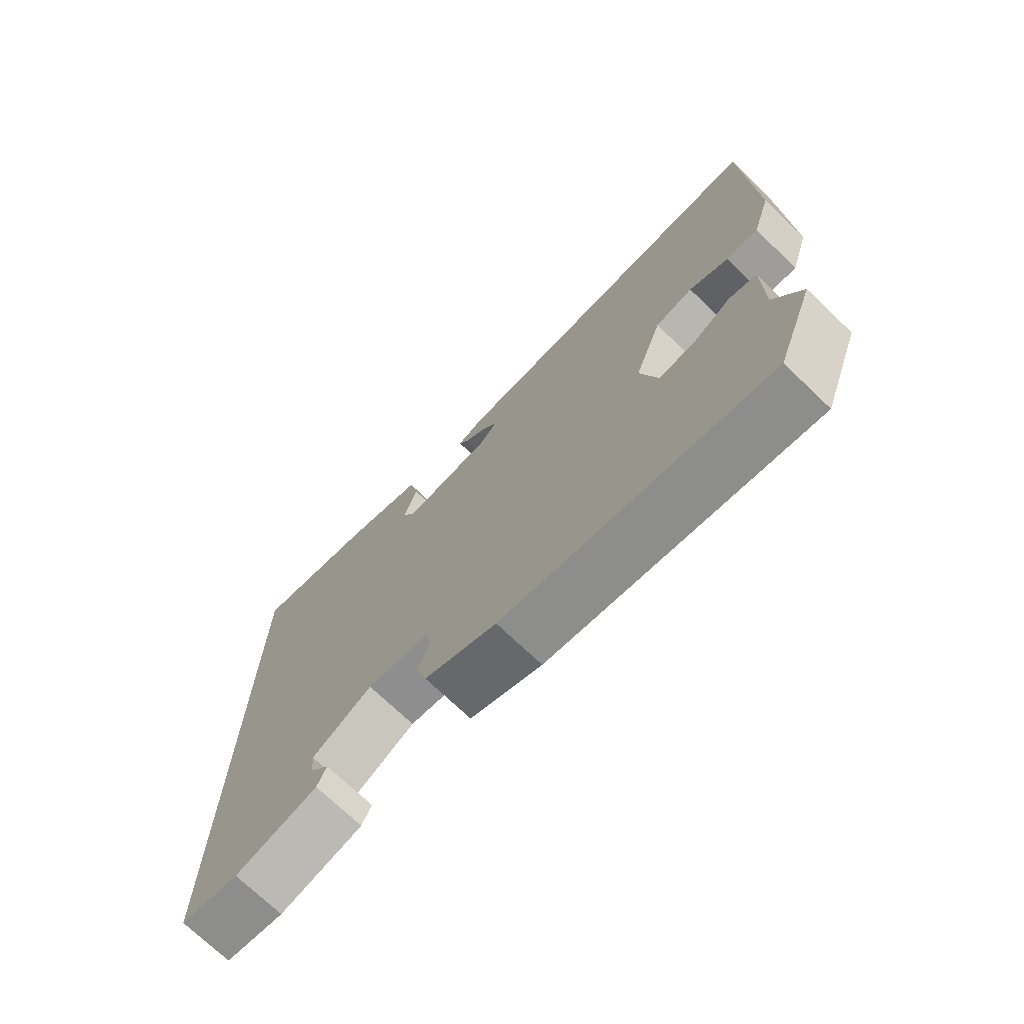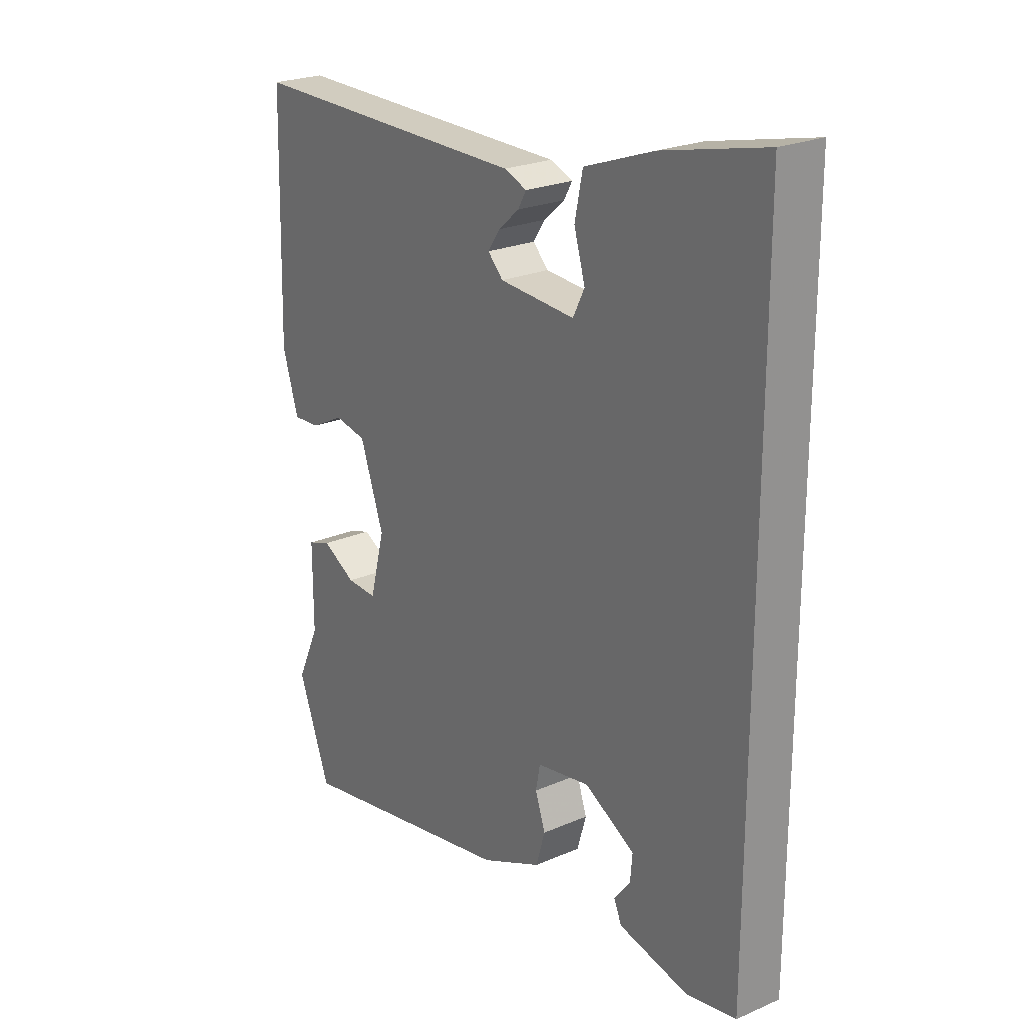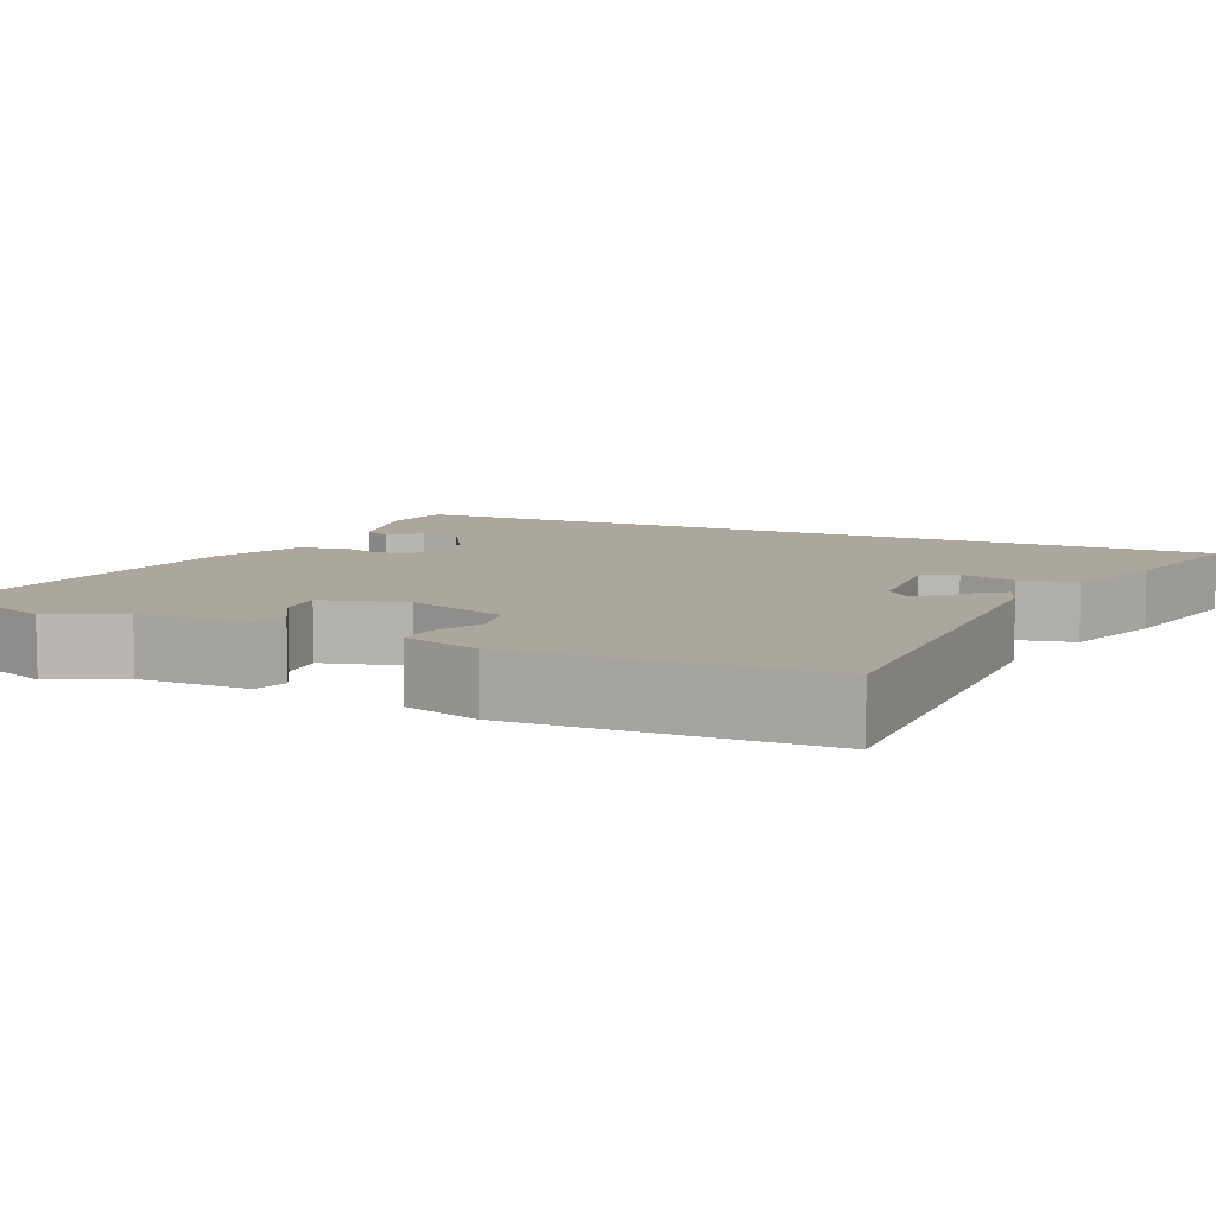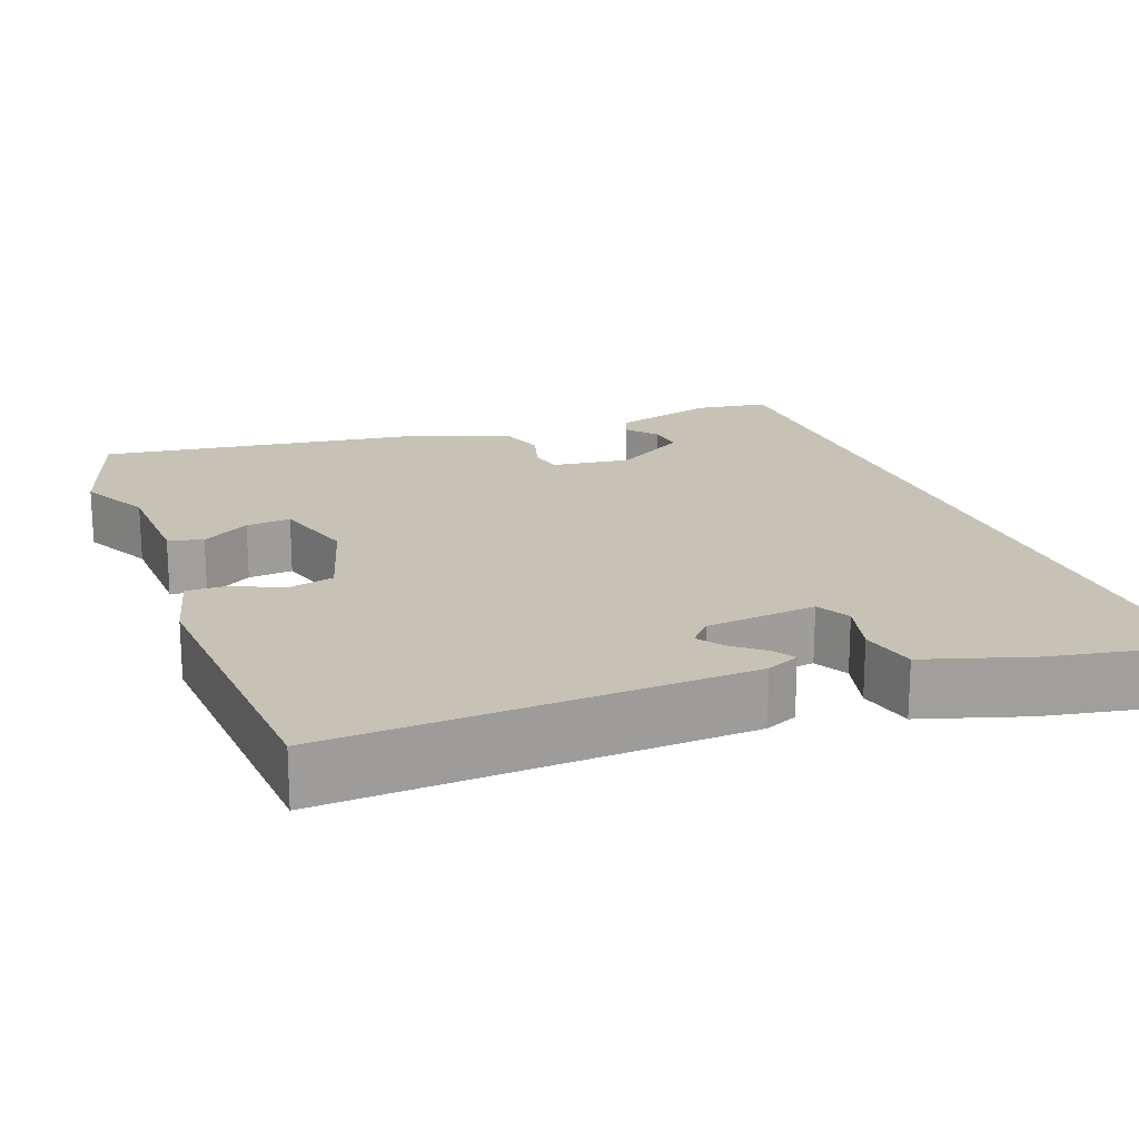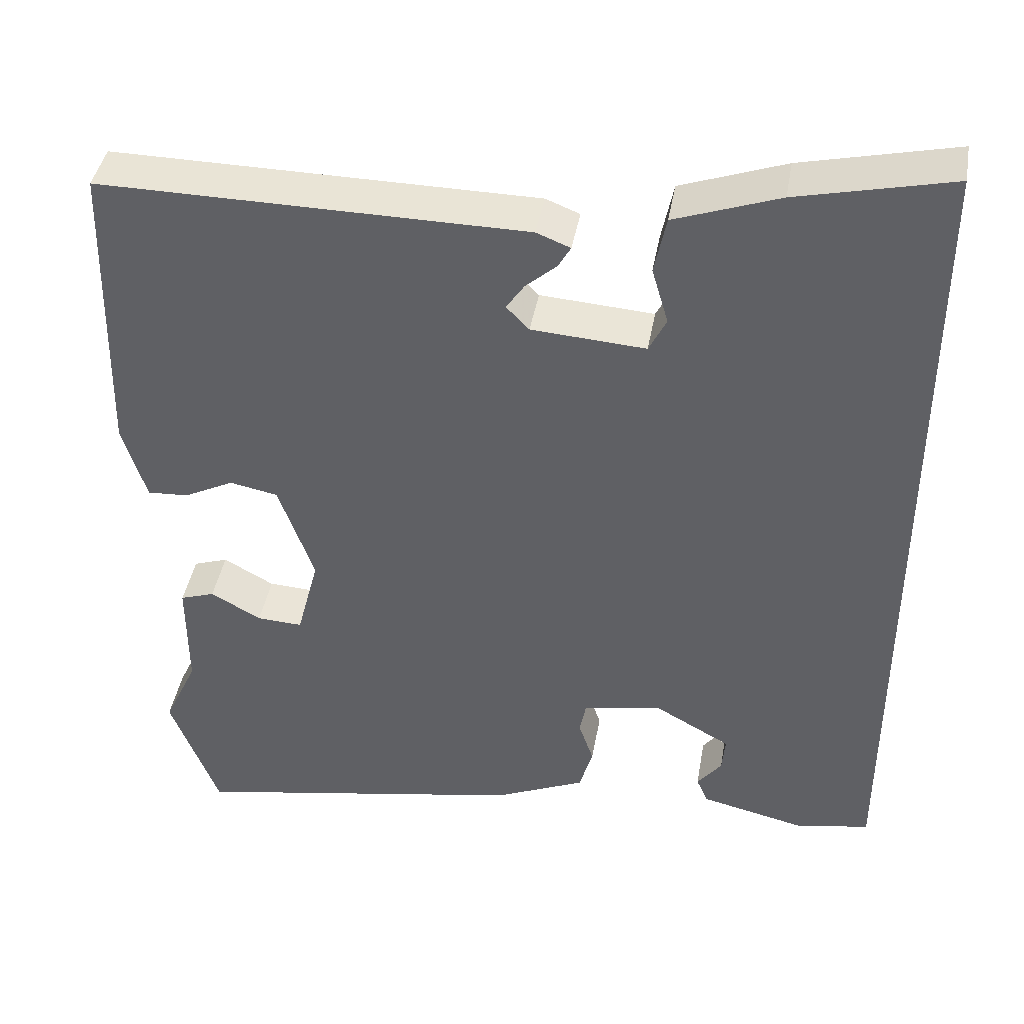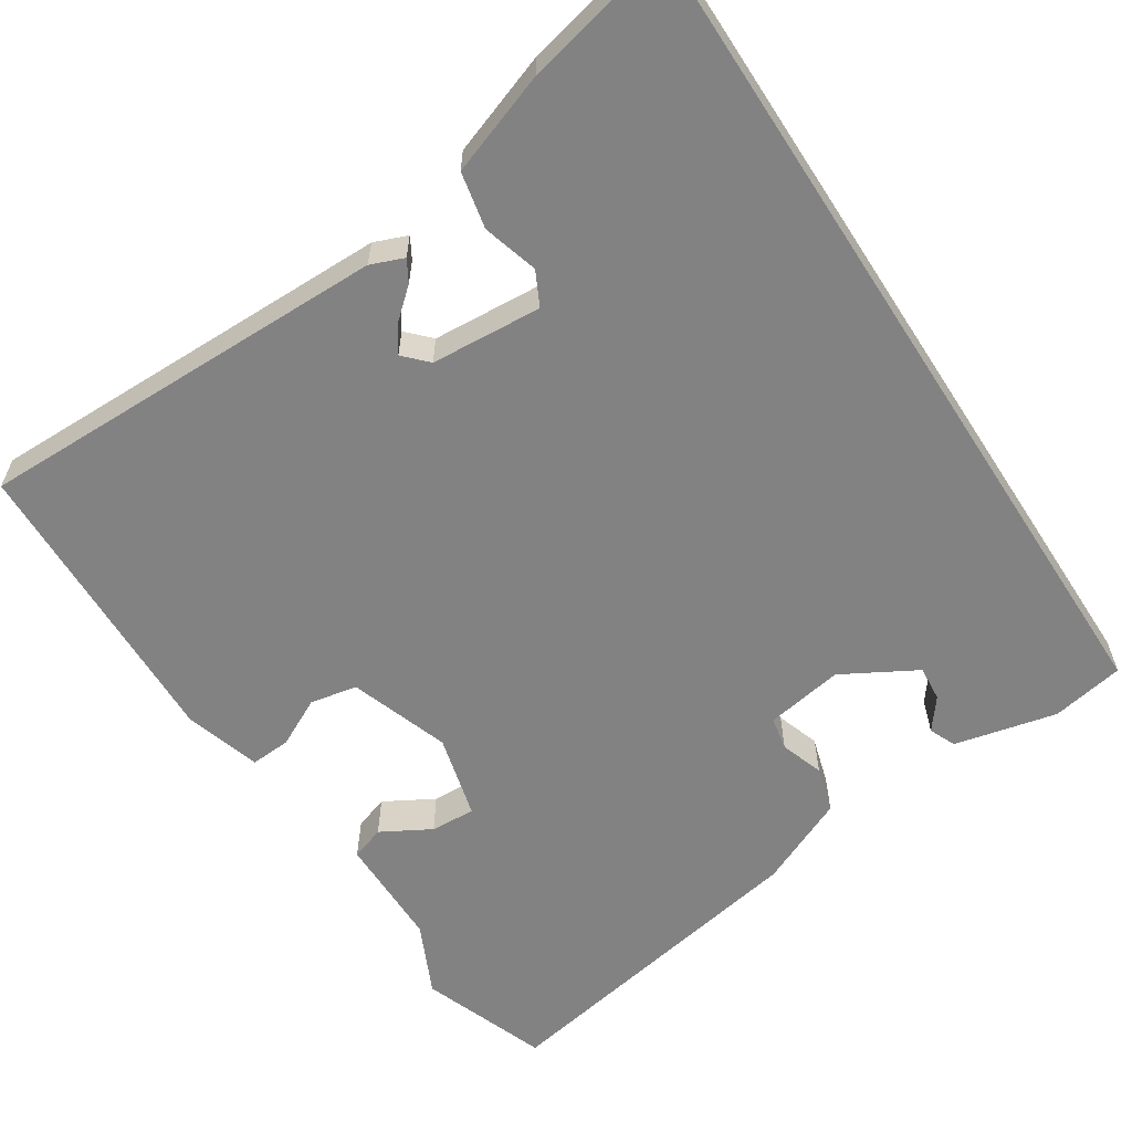
<metadata>
{"format":"obj","ext":"obj","renderer":"f3d","projection":"perspective","resolution":1024,"background":"white","views":[{"elev":-73.1,"azim":-133.6,"up":"+Z"},{"elev":23.5,"azim":53.9,"up":"+Z"},{"elev":8.4,"azim":-66.3,"up":"+Y"},{"elev":19.1,"azim":-22.7,"up":"+Y"},{"elev":42.1,"azim":10.0,"up":"+Z"},{"elev":-60.8,"azim":32.8,"up":"+Y"}]}
</metadata>
<code>
v 0.5 0.07 -0.507
v 0.406 0.07 -0.524
v 0.273 0.07 -0.493
v 0.258 0.07 -0.459
v 0.289 0.07 -0.419
v 0.293 0.07 -0.373
v 0.197 0.07 -0.319
v 0.096 0.07 -0.336
v 0.088 0.07 -0.379
v 0.107 0.07 -0.435
v 0.09 0.07 -0.494
v -0.026 0.07 -0.545
v -0.454 0.07 -0.622
v -0.515 0.07 -0.459
v -0.472 0.07 -0.366
v -0.472 0.07 -0.22
v -0.428 0.07 -0.205
v -0.364 0.07 -0.241
v -0.306 0.07 -0.244
v -0.278 0.07 -0.135
v -0.323 0.07 -0.006
v -0.384 0.07 0.006
v -0.447 0.07 -0.026
v -0.499 0.07 -0.029
v -0.529 0.07 0.069
v -0.519 0.07 0.461
v 0.019 0.07 0.456
v 0.062 0.07 0.439
v 0.046 0.07 0.411
v 0.007 0.07 0.377
v -0.016 0.07 0.343
v 0.013 0.07 0.313
v 0.157 0.07 0.303
v 0.179 0.07 0.347
v 0.158 0.07 0.419
v 0.173 0.07 0.492
v 0.305 0.07 0.539
v 0.5 0.07 0.584
v 0.5 0 -0.507
v 0.406 0 -0.524
v 0.273 0 -0.493
v 0.258 0 -0.459
v 0.289 0 -0.419
v 0.293 0 -0.373
v 0.197 0 -0.319
v 0.096 0 -0.336
v 0.088 0 -0.379
v 0.107 0 -0.435
v 0.09 0 -0.494
v -0.026 0 -0.545
v -0.454 0 -0.622
v -0.515 0 -0.459
v -0.472 0 -0.366
v -0.472 0 -0.22
v -0.428 0 -0.205
v -0.364 0 -0.241
v -0.306 0 -0.244
v -0.278 0 -0.135
v -0.323 0 -0.006
v -0.384 0 0.006
v -0.447 0 -0.026
v -0.499 0 -0.029
v -0.529 0 0.069
v -0.519 0 0.461
v 0.019 0 0.456
v 0.062 0 0.439
v 0.046 0 0.411
v 0.007 0 0.377
v -0.016 0 0.343
v 0.013 0 0.313
v 0.157 0 0.303
v 0.179 0 0.347
v 0.158 0 0.419
v 0.173 0 0.492
v 0.305 0 0.539
v 0.5 0 0.584
f 34 35 36 37
f 33 34 37 38
f 27 28 29 30
f 27 30 31
f 26 27 31
f 25 26 31 32
f 22 23 24 25
f 21 22 25 32
f 15 16 17 18
f 15 18 19
f 14 15 19
f 13 14 19
f 12 13 19
f 9 10 11 12
f 8 9 12 19
f 7 8 19 20
f 2 3 4 5
f 2 5 6
f 33 38 1 2
f 32 33 2 6
f 7 20 21 32
f 6 7 32
f 75 74 73 72
f 76 75 72 71
f 68 67 66 65
f 69 68 65
f 69 65 64
f 70 69 64 63
f 63 62 61 60
f 70 63 60 59
f 56 55 54 53
f 57 56 53
f 57 53 52
f 57 52 51
f 57 51 50
f 50 49 48 47
f 57 50 47 46
f 58 57 46 45
f 43 42 41 40
f 44 43 40
f 40 39 76 71
f 44 40 71 70
f 70 59 58 45
f 70 45 44
f 1 39 40 2
f 2 40 41 3
f 3 41 42 4
f 4 42 43 5
f 5 43 44 6
f 6 44 45 7
f 7 45 46 8
f 8 46 47 9
f 9 47 48 10
f 10 48 49 11
f 11 49 50 12
f 12 50 51 13
f 13 51 52 14
f 14 52 53 15
f 15 53 54 16
f 16 54 55 17
f 17 55 56 18
f 18 56 57 19
f 19 57 58 20
f 20 58 59 21
f 21 59 60 22
f 22 60 61 23
f 23 61 62 24
f 24 62 63 25
f 25 63 64 26
f 26 64 65 27
f 27 65 66 28
f 28 66 67 29
f 29 67 68 30
f 30 68 69 31
f 31 69 70 32
f 32 70 71 33
f 33 71 72 34
f 34 72 73 35
f 35 73 74 36
f 36 74 75 37
f 37 75 76 38
f 38 76 39 1

</code>
